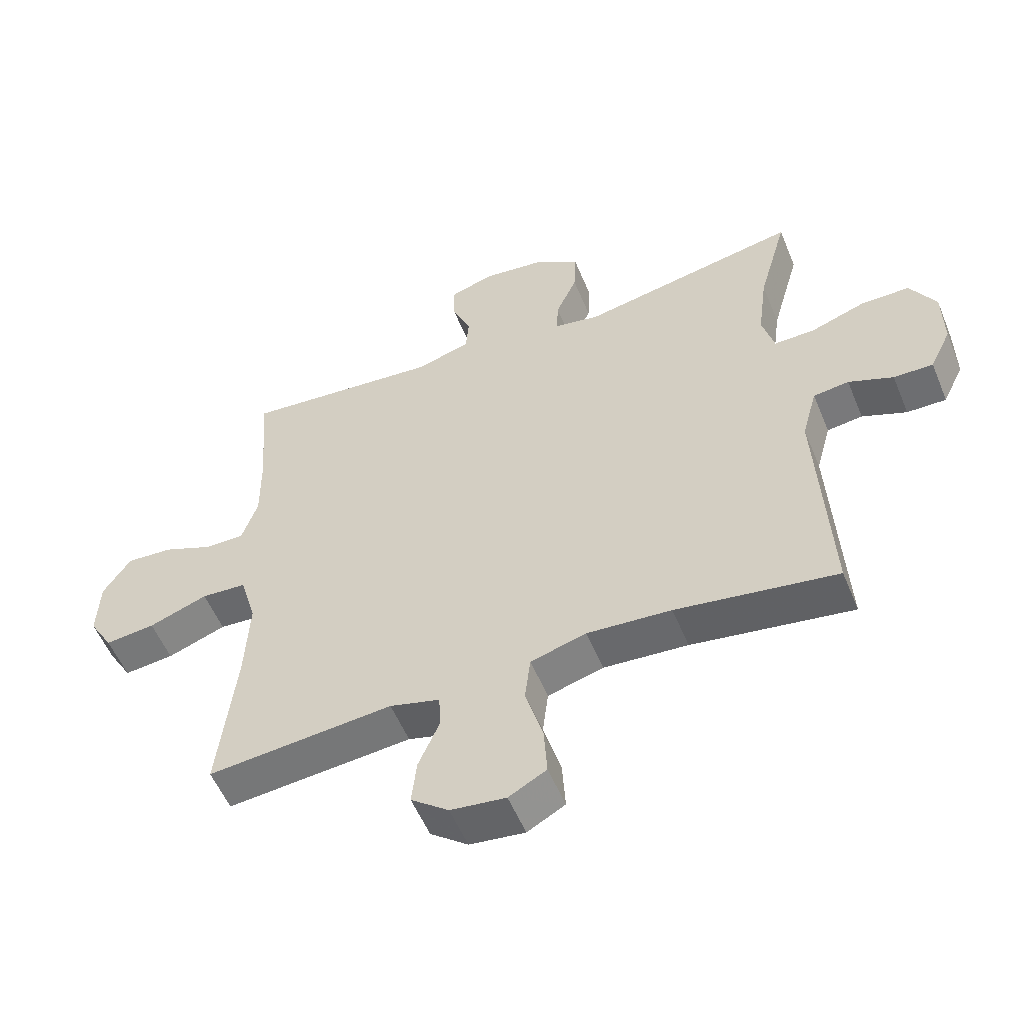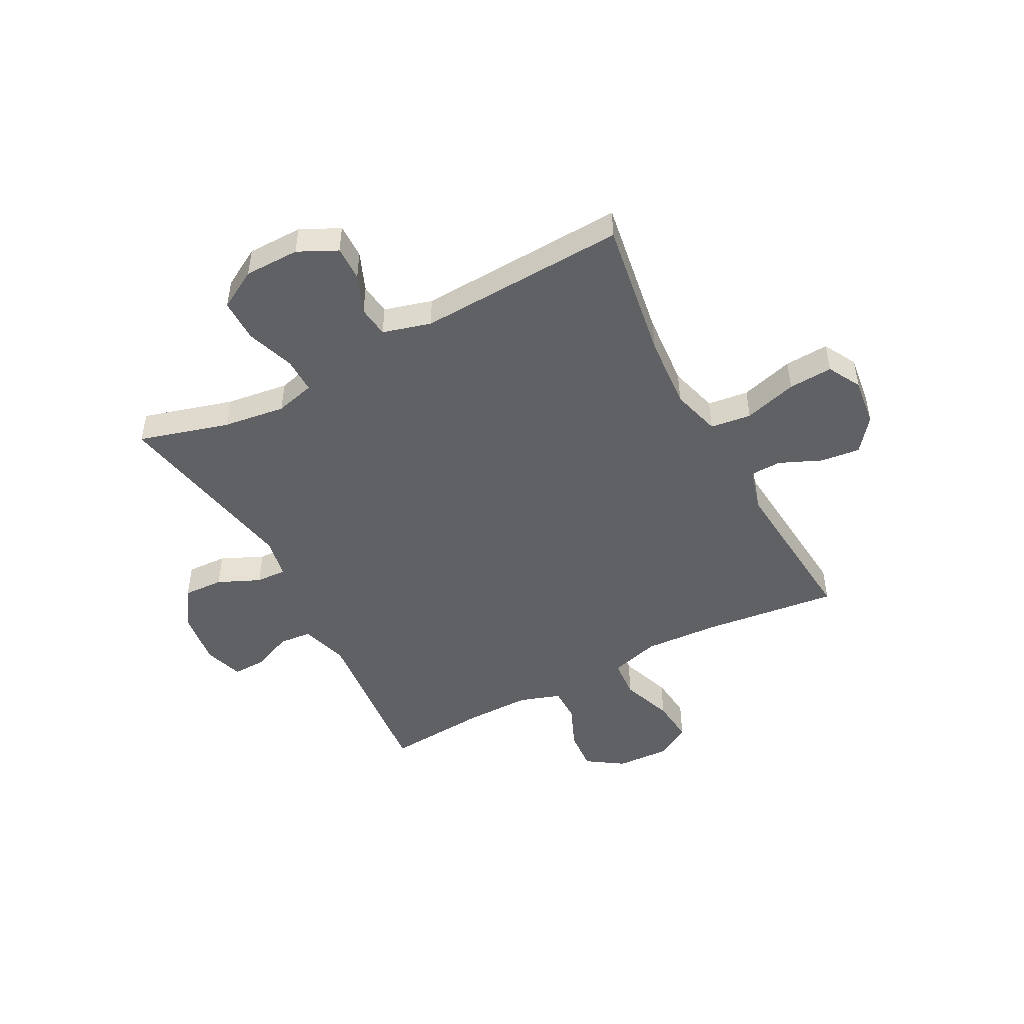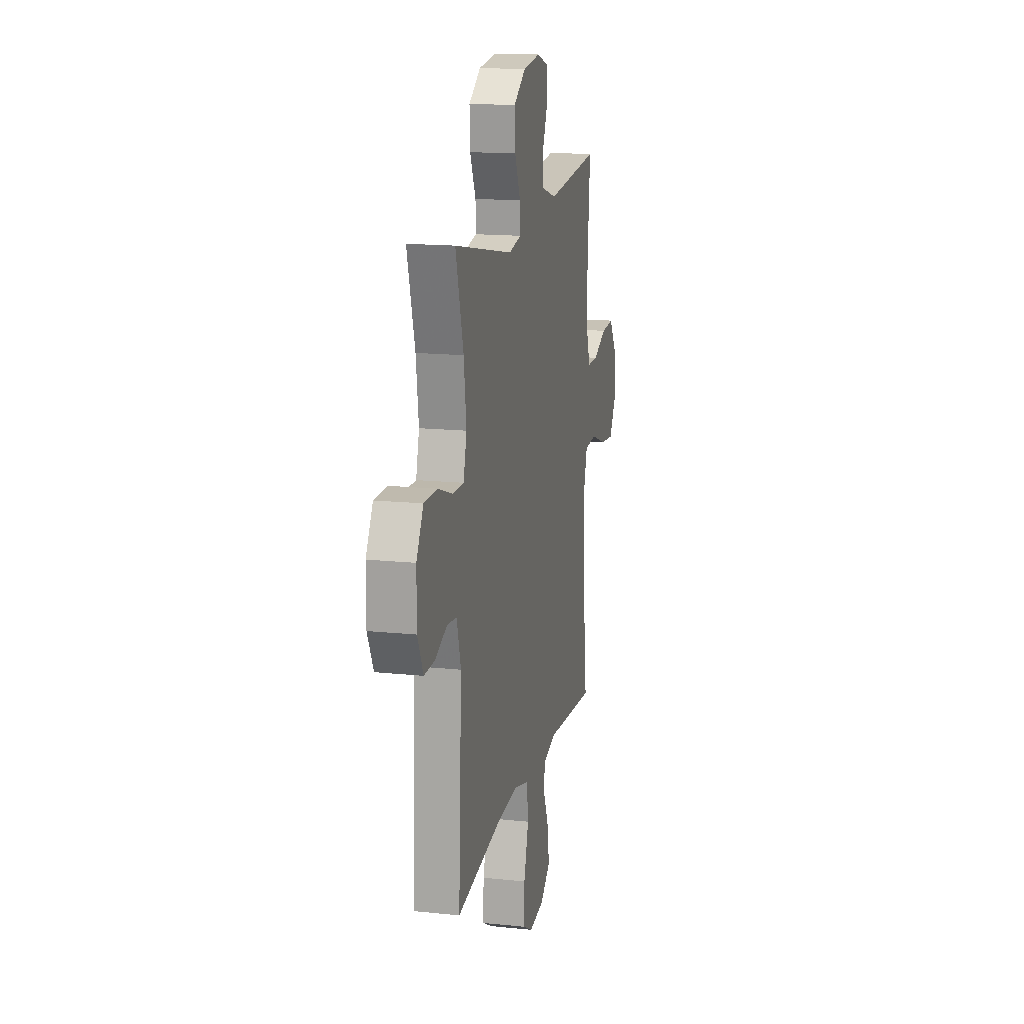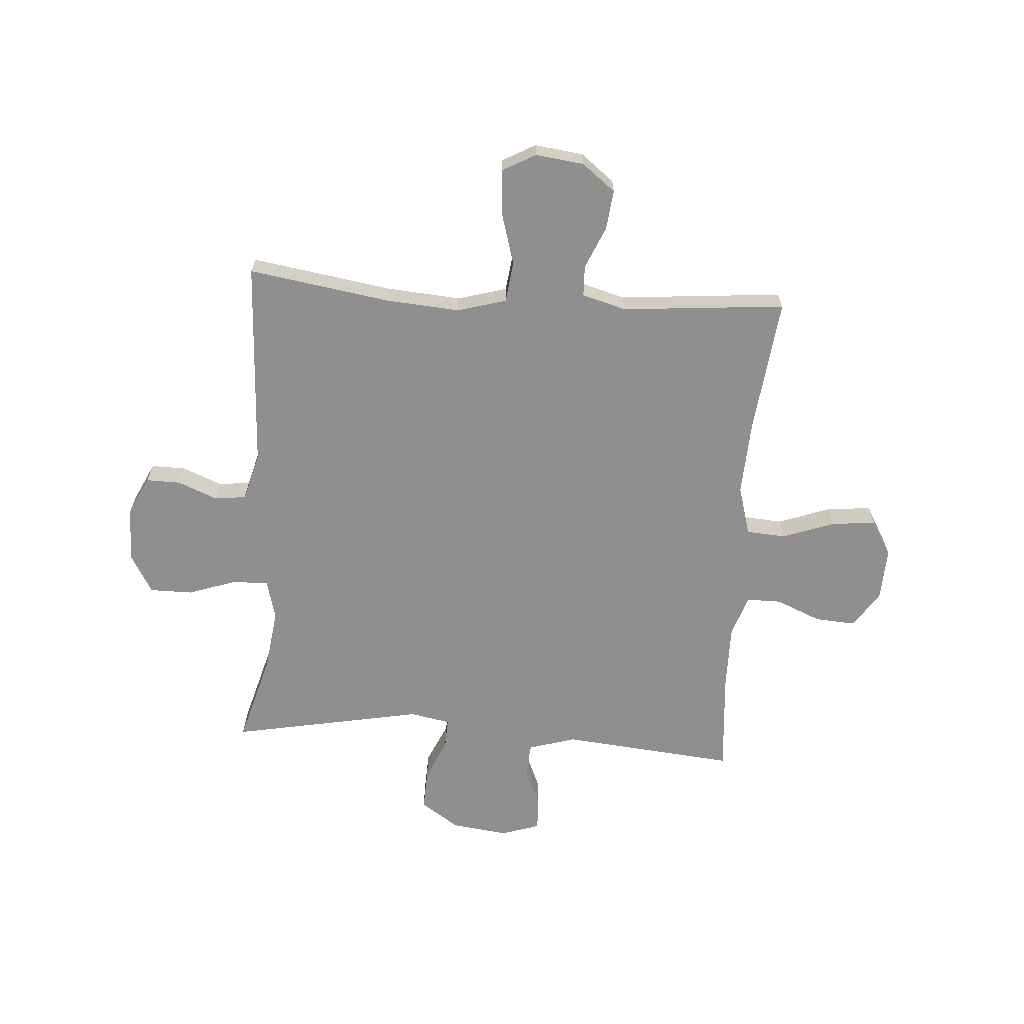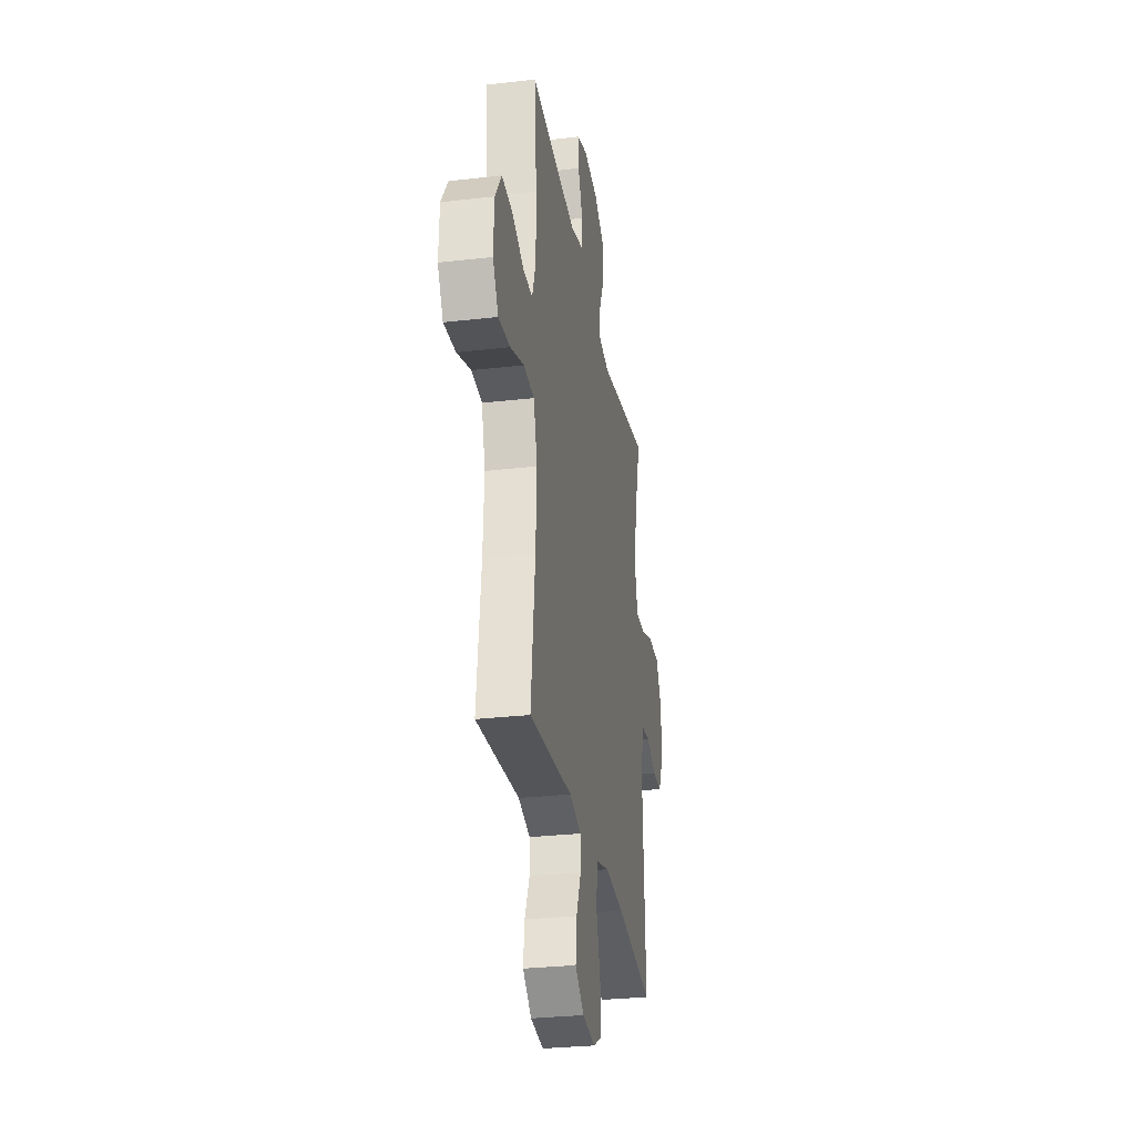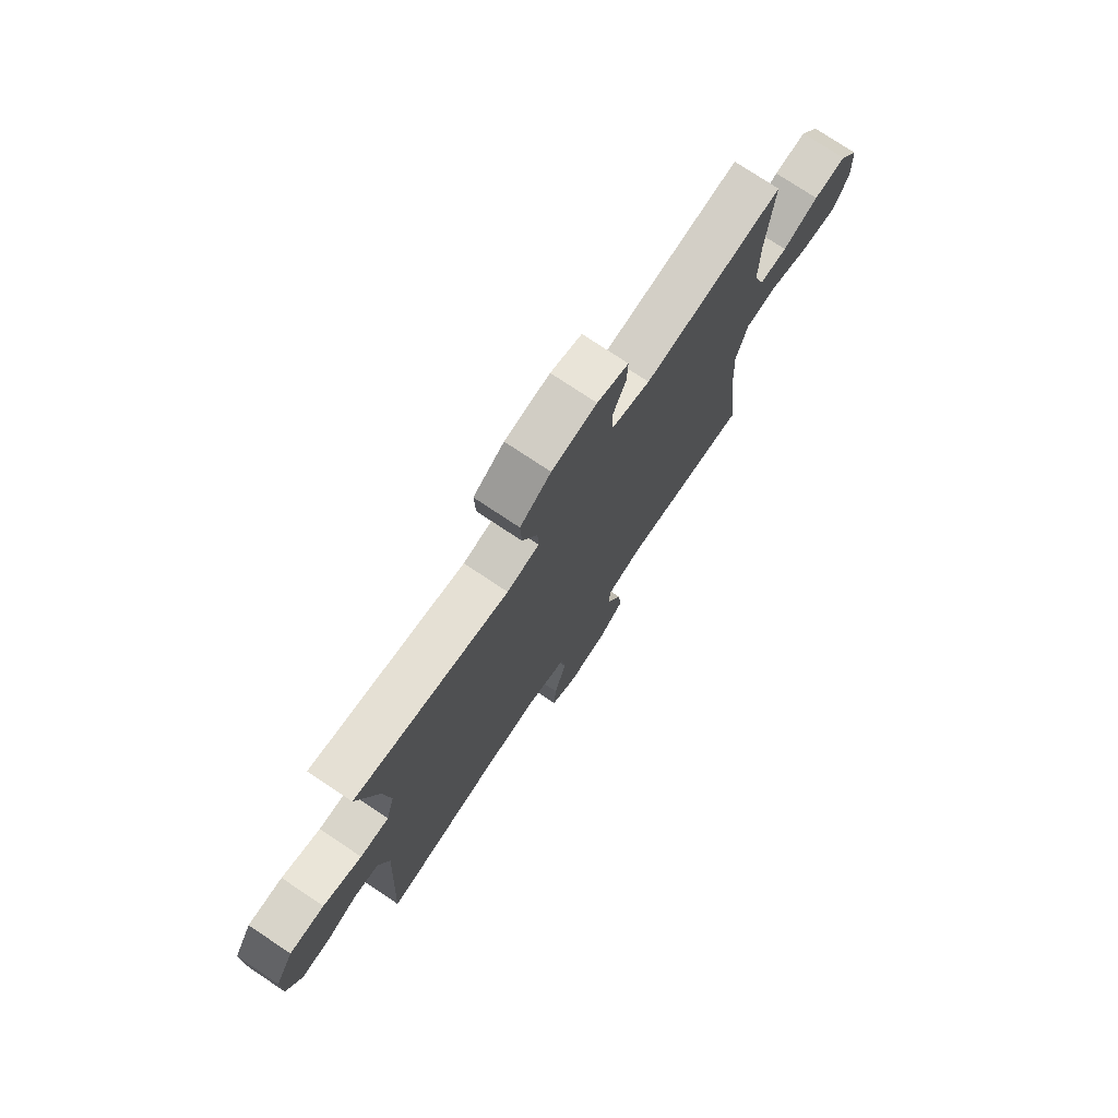
<metadata>
{"format":"obj","ext":"obj","renderer":"f3d","projection":"perspective","resolution":1024,"background":"white","views":[{"elev":-54.8,"azim":22.2,"up":"+Z"},{"elev":-48.1,"azim":117.8,"up":"+Y"},{"elev":15.5,"azim":102.4,"up":"+Z"},{"elev":-65.4,"azim":176.0,"up":"+Y"},{"elev":-29.3,"azim":-80.3,"up":"+Z"},{"elev":75.4,"azim":123.8,"up":"+Z"}]}
</metadata>
<code>
v -0.5 0.07 -0.5
v -0.472 0.07 -0.255
v -0.465 0.07 -0.119
v -0.491 0.07 -0.029
v -0.563 0.07 -0.024
v -0.657 0.07 -0.058
v -0.737 0.07 -0.066
v -0.775 0.07 -0.002
v -0.771 0.07 0.094
v -0.727 0.07 0.16
v -0.653 0.07 0.155
v -0.572 0.07 0.121
v -0.509 0.07 0.121
v -0.484 0.07 0.196
v -0.485 0.07 0.315
v -0.5 0.07 0.5
v -0.184 0.07 0.47
v -0.098 0.07 0.496
v -0.093 0.07 0.555
v -0.124 0.07 0.628
v -0.126 0.07 0.688
v -0.055 0.07 0.711
v 0.047 0.07 0.698
v 0.117 0.07 0.651
v 0.114 0.07 0.578
v 0.08 0.07 0.502
v 0.078 0.07 0.447
v 0.151 0.07 0.433
v 0.5 0.07 0.5
v 0.454 0.07 0.337
v 0.439 0.07 0.224
v 0.458 0.07 0.152
v 0.523 0.07 0.153
v 0.61 0.07 0.183
v 0.688 0.07 0.183
v 0.729 0.07 0.112
v 0.73 0.07 0.012
v 0.696 0.07 -0.058
v 0.633 0.07 -0.057
v 0.562 0.07 -0.028
v 0.505 0.07 -0.035
v 0.481 0.07 -0.122
v 0.5 0.07 -0.5
v 0.244 0.07 -0.46
v 0.11 0.07 -0.45
v 0.021 0.07 -0.475
v 0.012 0.07 -0.549
v 0.04 0.07 -0.645
v 0.045 0.07 -0.725
v -0.015 0.07 -0.758
v -0.103 0.07 -0.747
v -0.163 0.07 -0.7
v -0.155 0.07 -0.628
v -0.122 0.07 -0.552
v -0.124 0.07 -0.496
v -0.204 0.07 -0.474
v -0.5 0 -0.5
v -0.472 0 -0.255
v -0.465 0 -0.119
v -0.491 0 -0.029
v -0.563 0 -0.024
v -0.657 0 -0.058
v -0.737 0 -0.066
v -0.775 0 -0.002
v -0.771 0 0.094
v -0.727 0 0.16
v -0.653 0 0.155
v -0.572 0 0.121
v -0.509 0 0.121
v -0.484 0 0.196
v -0.485 0 0.315
v -0.5 0 0.5
v -0.184 0 0.47
v -0.098 0 0.496
v -0.093 0 0.555
v -0.124 0 0.628
v -0.126 0 0.688
v -0.055 0 0.711
v 0.047 0 0.698
v 0.117 0 0.651
v 0.114 0 0.578
v 0.08 0 0.502
v 0.078 0 0.447
v 0.151 0 0.433
v 0.5 0 0.5
v 0.454 0 0.337
v 0.439 0 0.224
v 0.458 0 0.152
v 0.523 0 0.153
v 0.61 0 0.183
v 0.688 0 0.183
v 0.729 0 0.112
v 0.73 0 0.012
v 0.696 0 -0.058
v 0.633 0 -0.057
v 0.562 0 -0.028
v 0.505 0 -0.035
v 0.481 0 -0.122
v 0.5 0 -0.5
v 0.244 0 -0.46
v 0.11 0 -0.45
v 0.021 0 -0.475
v 0.012 0 -0.549
v 0.04 0 -0.645
v 0.045 0 -0.725
v -0.015 0 -0.758
v -0.103 0 -0.747
v -0.163 0 -0.7
v -0.155 0 -0.628
v -0.122 0 -0.552
v -0.124 0 -0.496
v -0.204 0 -0.474
f 51 52 53 54
f 51 54 55
f 50 51 55
f 47 48 49 50
f 46 47 50 55
f 45 46 55 56
f 42 43 44
f 41 42 44 45
f 37 38 39 40
f 37 40 41
f 36 37 41
f 33 34 35 36
f 32 33 36 41
f 31 32 41 45
f 28 29 30
f 27 28 30 31
f 23 24 25 26
f 23 26 27
f 22 23 27
f 19 20 21 22
f 18 19 22 27
f 17 18 27 31
f 15 16 17 31
f 9 10 11 12
f 9 12 13
f 8 9 13
f 5 6 7 8
f 4 5 8 13
f 3 4 13 14
f 56 1 2
f 56 2 3
f 15 31 45 56
f 3 14 15 56
f 110 109 108 107
f 111 110 107
f 111 107 106
f 106 105 104 103
f 111 106 103 102
f 112 111 102 101
f 100 99 98
f 101 100 98 97
f 96 95 94 93
f 97 96 93
f 97 93 92
f 92 91 90 89
f 97 92 89 88
f 101 97 88 87
f 86 85 84
f 87 86 84 83
f 82 81 80 79
f 83 82 79
f 83 79 78
f 78 77 76 75
f 83 78 75 74
f 87 83 74 73
f 87 73 72 71
f 68 67 66 65
f 69 68 65
f 69 65 64
f 64 63 62 61
f 69 64 61 60
f 70 69 60 59
f 58 57 112
f 59 58 112
f 112 101 87 71
f 112 71 70 59
f 1 57 58 2
f 2 58 59 3
f 3 59 60 4
f 4 60 61 5
f 5 61 62 6
f 6 62 63 7
f 7 63 64 8
f 8 64 65 9
f 9 65 66 10
f 10 66 67 11
f 11 67 68 12
f 12 68 69 13
f 13 69 70 14
f 14 70 71 15
f 15 71 72 16
f 16 72 73 17
f 17 73 74 18
f 18 74 75 19
f 19 75 76 20
f 20 76 77 21
f 21 77 78 22
f 22 78 79 23
f 23 79 80 24
f 24 80 81 25
f 25 81 82 26
f 26 82 83 27
f 27 83 84 28
f 28 84 85 29
f 29 85 86 30
f 30 86 87 31
f 31 87 88 32
f 32 88 89 33
f 33 89 90 34
f 34 90 91 35
f 35 91 92 36
f 36 92 93 37
f 37 93 94 38
f 38 94 95 39
f 39 95 96 40
f 40 96 97 41
f 41 97 98 42
f 42 98 99 43
f 43 99 100 44
f 44 100 101 45
f 45 101 102 46
f 46 102 103 47
f 47 103 104 48
f 48 104 105 49
f 49 105 106 50
f 50 106 107 51
f 51 107 108 52
f 52 108 109 53
f 53 109 110 54
f 54 110 111 55
f 55 111 112 56
f 56 112 57 1

</code>
